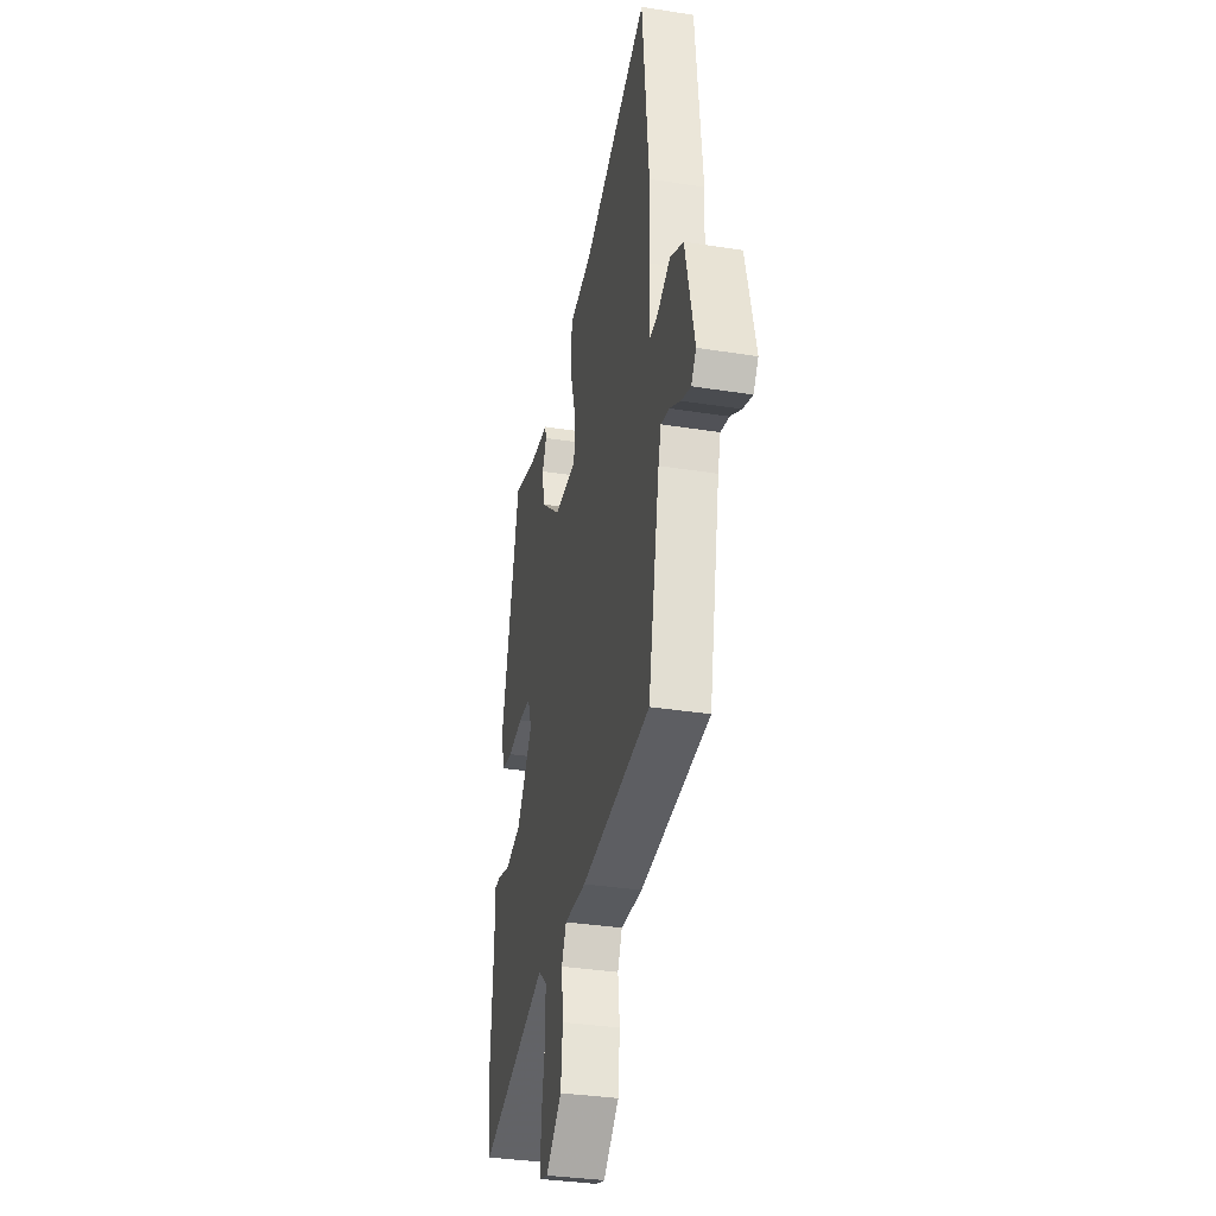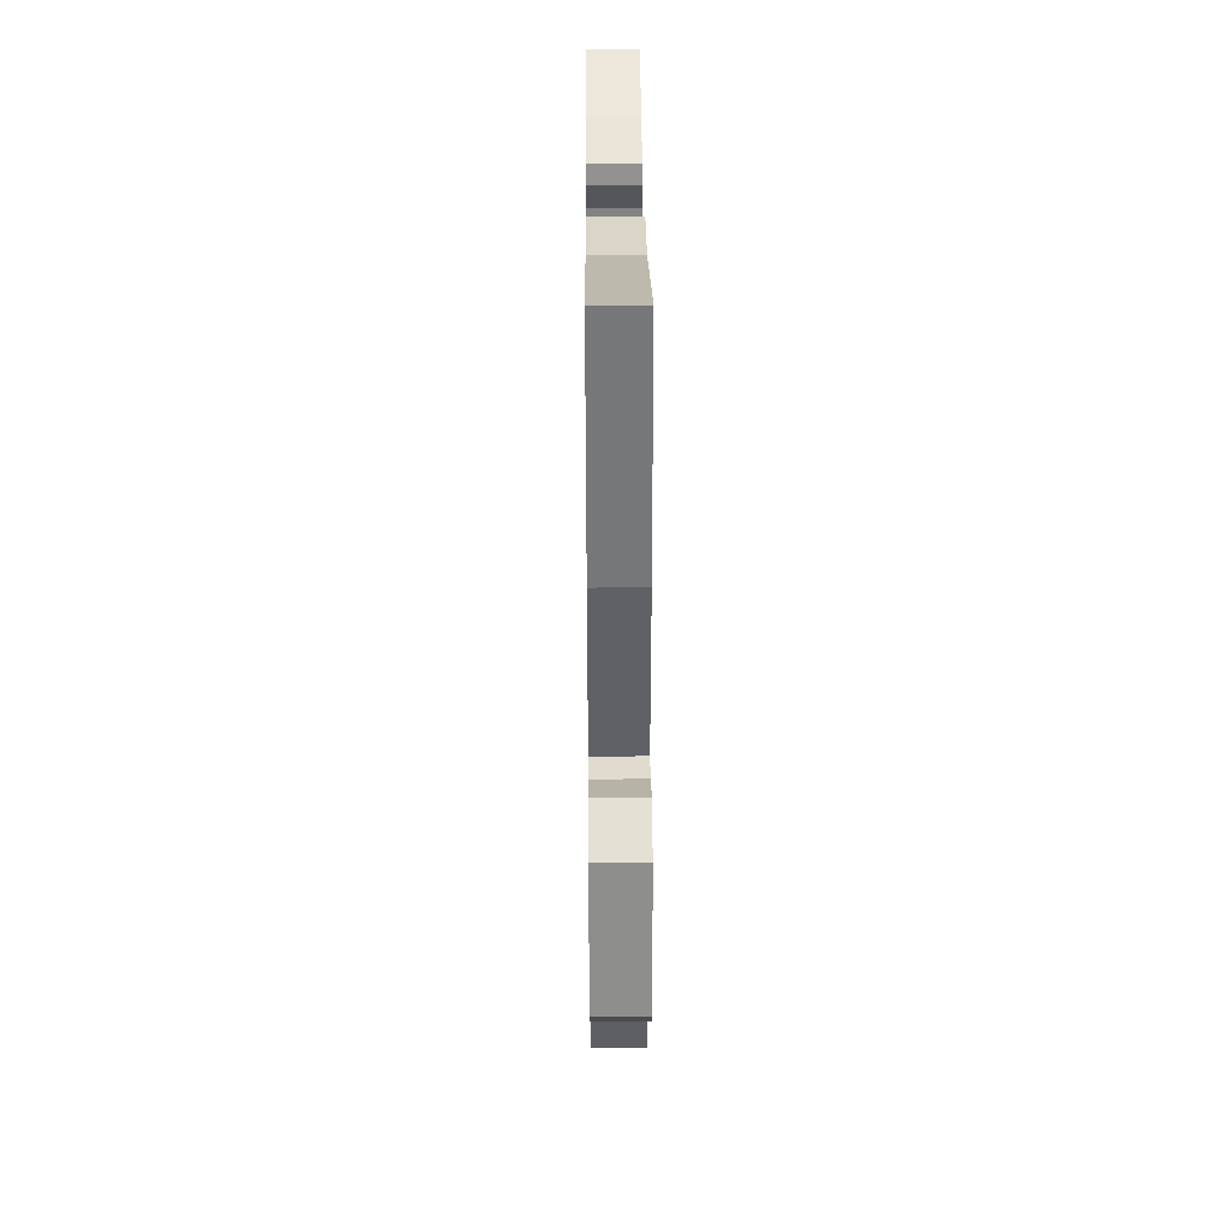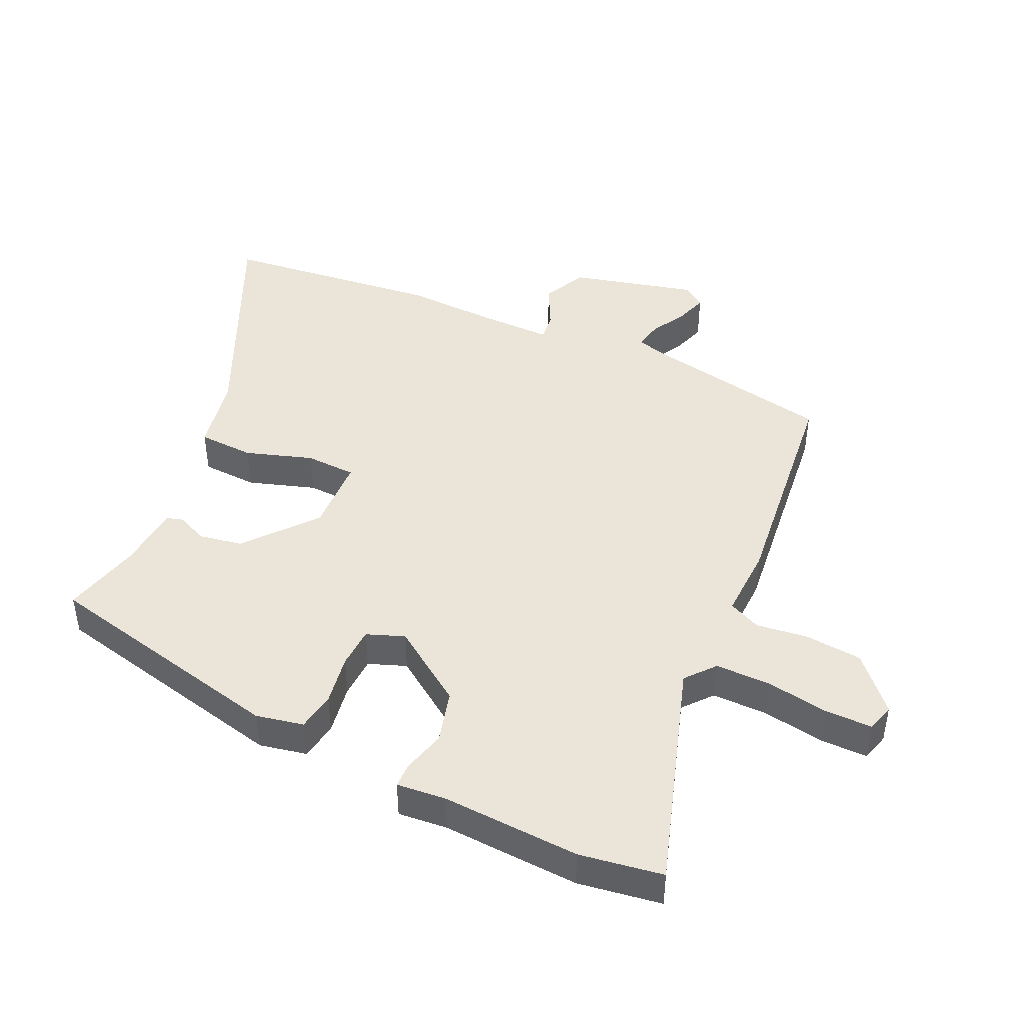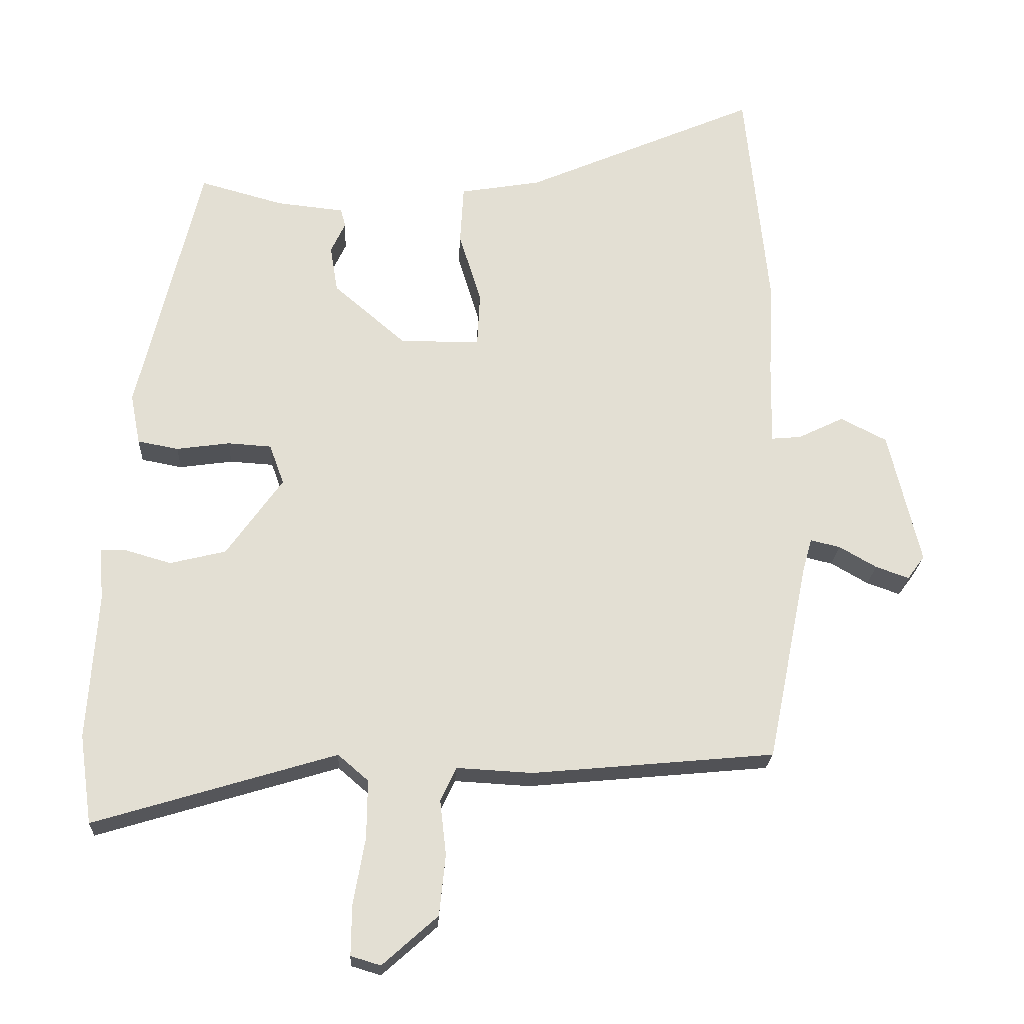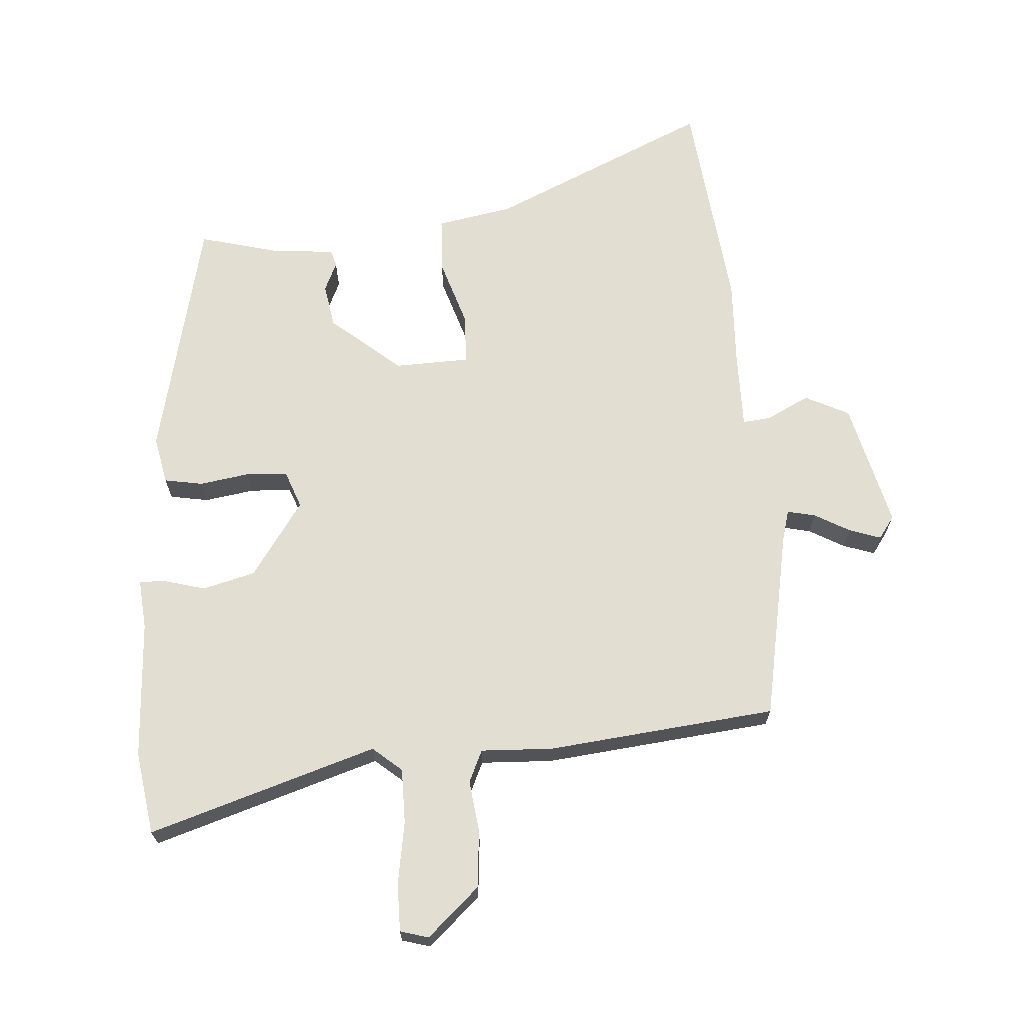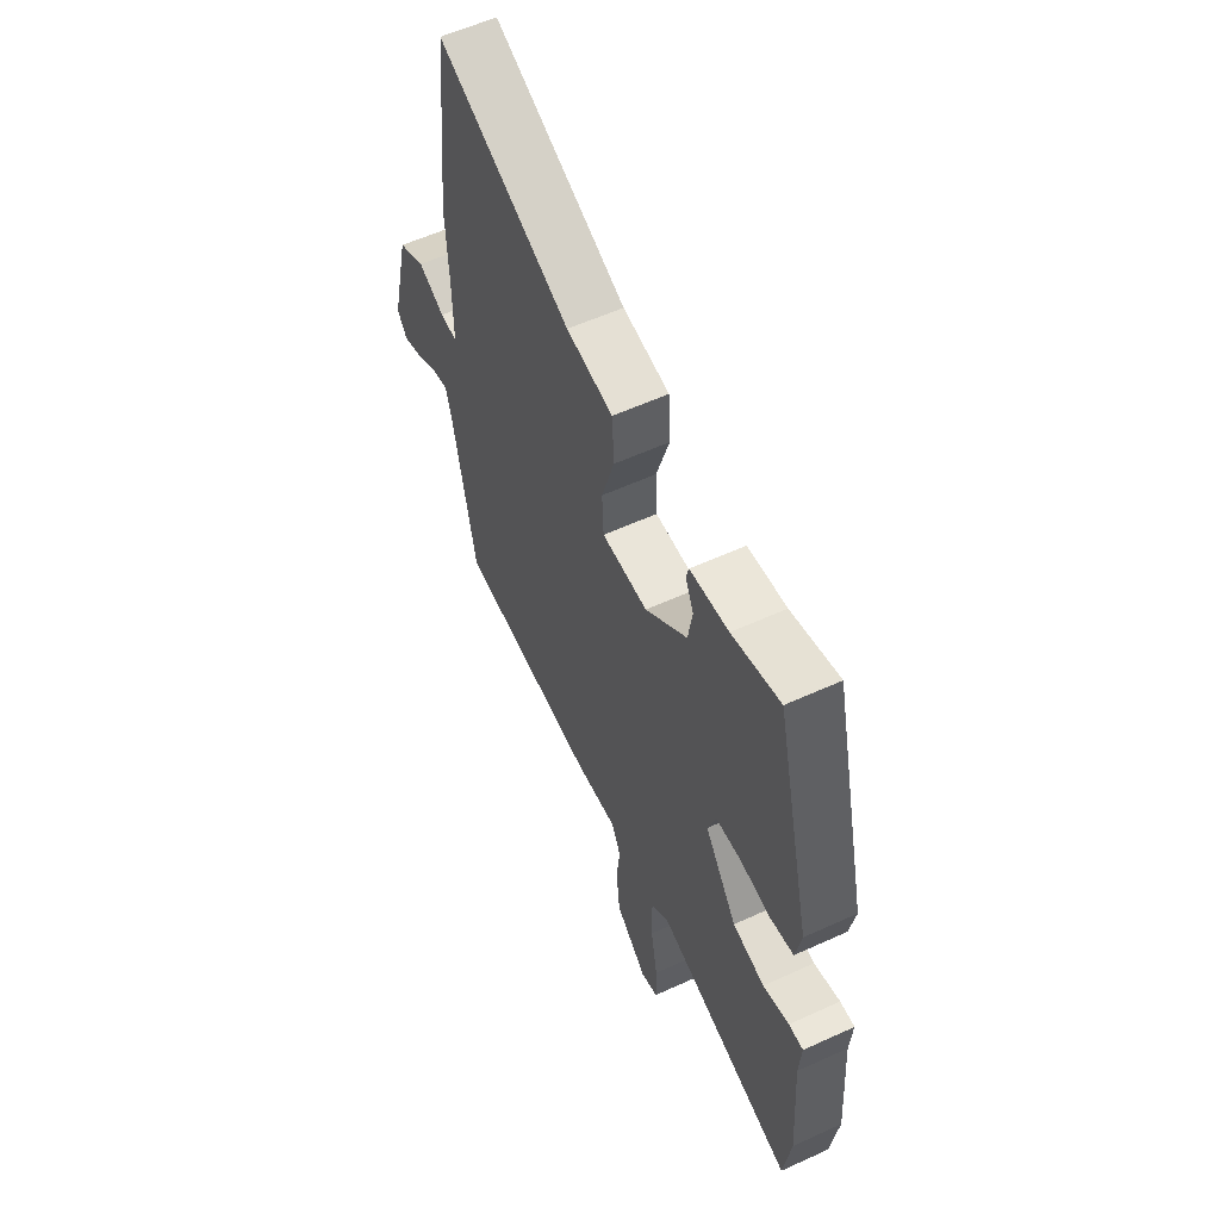
<metadata>
{"format":"obj","ext":"obj","renderer":"f3d","projection":"perspective","resolution":1024,"background":"white","views":[{"elev":-34.2,"azim":-102.1,"up":"+Z"},{"elev":38.7,"azim":-90.5,"up":"+Z"},{"elev":45.1,"azim":113.9,"up":"+Y"},{"elev":-22.2,"azim":177.0,"up":"+Z"},{"elev":67.7,"azim":175.3,"up":"+Y"},{"elev":57.6,"azim":64.6,"up":"+Z"}]}
</metadata>
<code>
v 0.38 0.07 0.484
v 0.471 0.07 0.107
v 0.457 0.07 0.034
v 0.398 0.07 0.023
v 0.321 0.07 0.034
v 0.258 0.07 0.03
v 0.237 0.07 -0.028
v 0.318 0.07 -0.142
v 0.399 0.07 -0.162
v 0.465 0.07 -0.143
v 0.502 0.07 -0.143
v 0.496 0.07 -0.219
v 0.51 0.07 -0.431
v 0.492 0.07 -0.559
v 0.142 0.07 -0.453
v 0.098 0.07 -0.491
v 0.099 0.07 -0.575
v 0.116 0.07 -0.671
v 0.117 0.07 -0.744
v 0.074 0.07 -0.757
v -0.006 0.07 -0.686
v -0.015 0.07 -0.598
v -0.006 0.07 -0.519
v -0.029 0.07 -0.47
v -0.139 0.07 -0.476
v -0.49 0.07 -0.443
v -0.548 0.07 -0.155
v -0.562 0.07 -0.106
v -0.605 0.07 -0.116
v -0.659 0.07 -0.147
v -0.707 0.07 -0.164
v -0.732 0.07 -0.13
v -0.686 0.07 0.063
v -0.619 0.07 0.097
v -0.553 0.07 0.065
v -0.51 0.07 0.061
v -0.512 0.07 0.18
v -0.519 0.07 0.311
v -0.485 0.07 0.647
v -0.149 0.07 0.501
v -0.032 0.07 0.481
v -0.027 0.07 0.396
v -0.059 0.07 0.292
v -0.055 0.07 0.215
v 0.06 0.07 0.213
v 0.165 0.07 0.303
v 0.176 0.07 0.37
v 0.155 0.07 0.415
v 0.162 0.07 0.441
v 0.259 0.07 0.451
v 0.38 0 0.484
v 0.471 0 0.107
v 0.457 0 0.034
v 0.398 0 0.023
v 0.321 0 0.034
v 0.258 0 0.03
v 0.237 0 -0.028
v 0.318 0 -0.142
v 0.399 0 -0.162
v 0.465 0 -0.143
v 0.502 0 -0.143
v 0.496 0 -0.219
v 0.51 0 -0.431
v 0.492 0 -0.559
v 0.142 0 -0.453
v 0.098 0 -0.491
v 0.099 0 -0.575
v 0.116 0 -0.671
v 0.117 0 -0.744
v 0.074 0 -0.757
v -0.006 0 -0.686
v -0.015 0 -0.598
v -0.006 0 -0.519
v -0.029 0 -0.47
v -0.139 0 -0.476
v -0.49 0 -0.443
v -0.548 0 -0.155
v -0.562 0 -0.106
v -0.605 0 -0.116
v -0.659 0 -0.147
v -0.707 0 -0.164
v -0.732 0 -0.13
v -0.686 0 0.063
v -0.619 0 0.097
v -0.553 0 0.065
v -0.51 0 0.061
v -0.512 0 0.18
v -0.519 0 0.311
v -0.485 0 0.647
v -0.149 0 0.501
v -0.032 0 0.481
v -0.027 0 0.396
v -0.059 0 0.292
v -0.055 0 0.215
v 0.06 0 0.213
v 0.165 0 0.303
v 0.176 0 0.37
v 0.155 0 0.415
v 0.162 0 0.441
v 0.259 0 0.451
f 47 48 49 50
f 3 4 5
f 2 3 5
f 1 2 5
f 50 1 5
f 47 50 5
f 46 47 5
f 45 46 5 6
f 44 45 6 7
f 40 41 42 43
f 40 43 44
f 39 40 44
f 38 39 44
f 37 38 44
f 44 7 8
f 37 44 8
f 36 37 8
f 33 34 35
f 32 33 35
f 31 32 35
f 30 31 35
f 29 30 35
f 28 29 35 36
f 36 8 9
f 28 36 9
f 27 28 9
f 26 27 9
f 25 26 9
f 24 25 9
f 21 22 23
f 20 21 23
f 19 20 23
f 18 19 23
f 17 18 23
f 16 17 23 24
f 24 9 10
f 16 24 10
f 15 16 10
f 14 15 10
f 13 14 10
f 12 13 10
f 10 11 12
f 100 99 98 97
f 55 54 53
f 55 53 52
f 55 52 51
f 55 51 100
f 55 100 97
f 55 97 96
f 56 55 96 95
f 57 56 95 94
f 93 92 91 90
f 94 93 90
f 94 90 89
f 94 89 88
f 94 88 87
f 58 57 94
f 58 94 87
f 58 87 86
f 85 84 83
f 85 83 82
f 85 82 81
f 85 81 80
f 85 80 79
f 86 85 79 78
f 59 58 86
f 59 86 78
f 59 78 77
f 59 77 76
f 59 76 75
f 59 75 74
f 73 72 71
f 73 71 70
f 73 70 69
f 73 69 68
f 73 68 67
f 74 73 67 66
f 60 59 74
f 60 74 66
f 60 66 65
f 60 65 64
f 60 64 63
f 60 63 62
f 62 61 60
f 1 51 52 2
f 2 52 53 3
f 3 53 54 4
f 4 54 55 5
f 5 55 56 6
f 6 56 57 7
f 7 57 58 8
f 8 58 59 9
f 9 59 60 10
f 10 60 61 11
f 11 61 62 12
f 12 62 63 13
f 13 63 64 14
f 14 64 65 15
f 15 65 66 16
f 16 66 67 17
f 17 67 68 18
f 18 68 69 19
f 19 69 70 20
f 20 70 71 21
f 21 71 72 22
f 22 72 73 23
f 23 73 74 24
f 24 74 75 25
f 25 75 76 26
f 26 76 77 27
f 27 77 78 28
f 28 78 79 29
f 29 79 80 30
f 30 80 81 31
f 31 81 82 32
f 32 82 83 33
f 33 83 84 34
f 34 84 85 35
f 35 85 86 36
f 36 86 87 37
f 37 87 88 38
f 38 88 89 39
f 39 89 90 40
f 40 90 91 41
f 41 91 92 42
f 42 92 93 43
f 43 93 94 44
f 44 94 95 45
f 45 95 96 46
f 46 96 97 47
f 47 97 98 48
f 48 98 99 49
f 49 99 100 50
f 50 100 51 1

</code>
